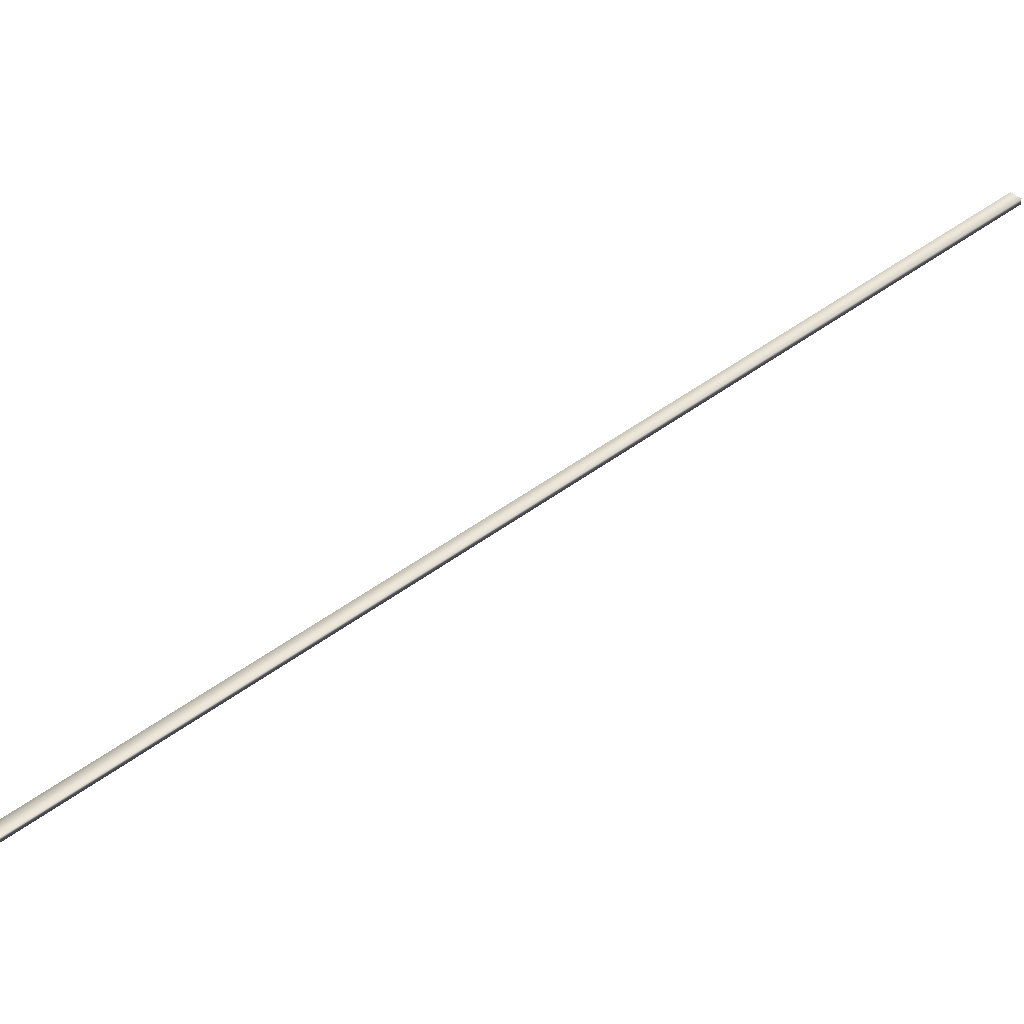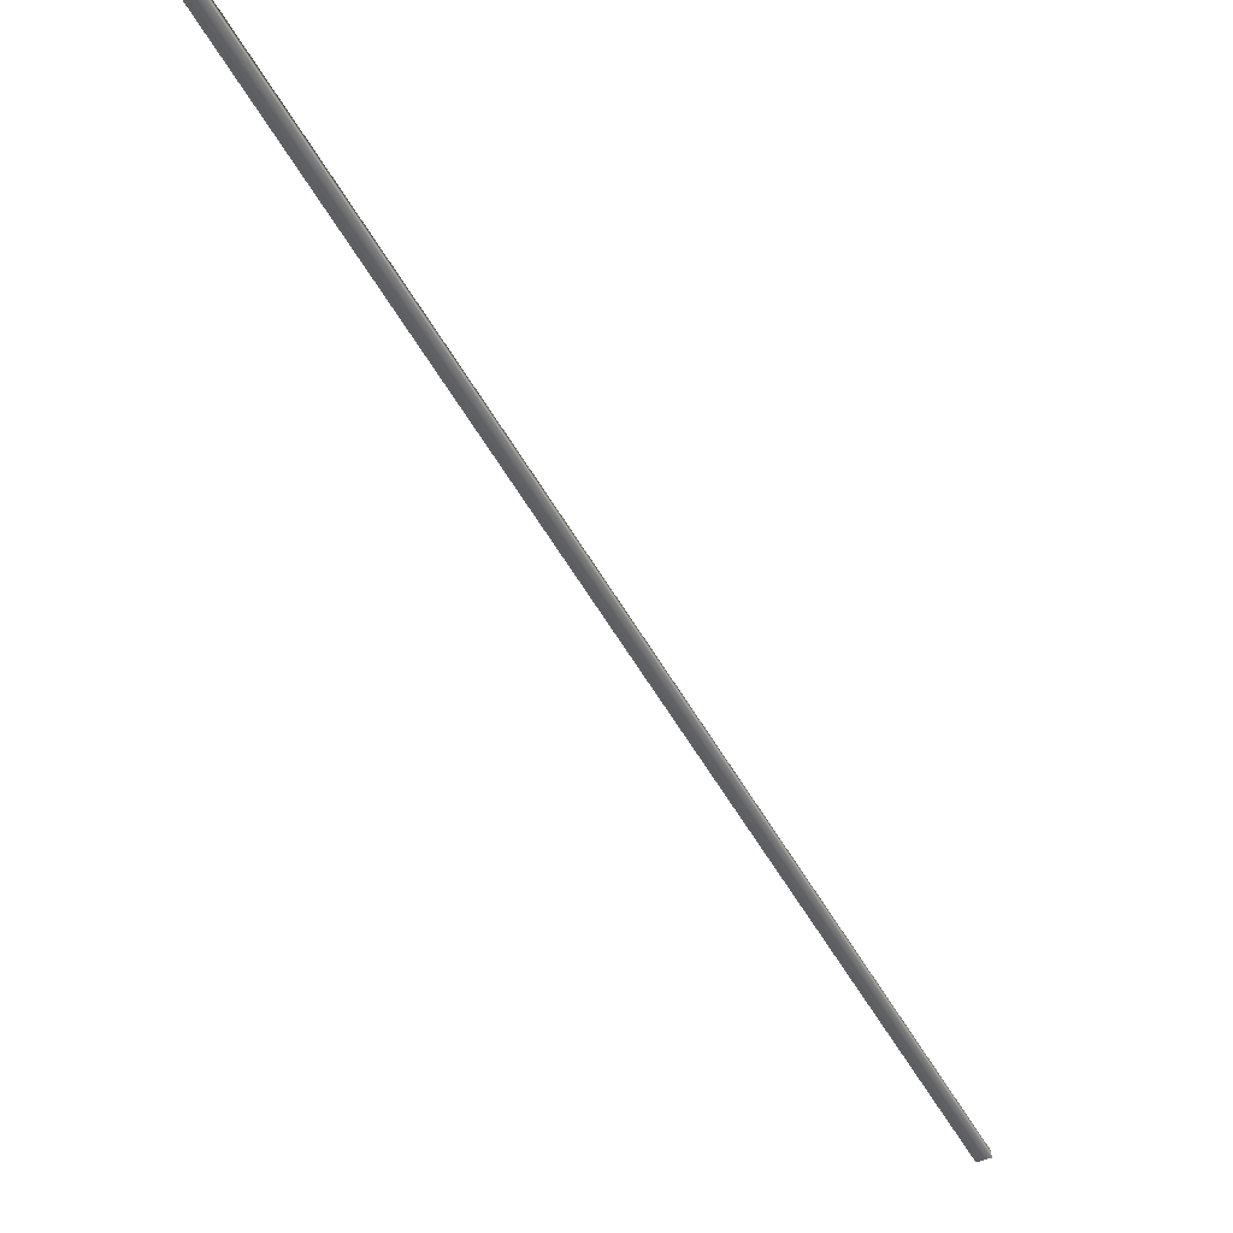
<metadata>
{"format":"obj","ext":"obj","renderer":"f3d","projection":"perspective","resolution":1024,"background":"white","views":[{"elev":42.1,"azim":20.1,"up":"+Y"},{"elev":-48.3,"azim":179.9,"up":"+Y"}]}
</metadata>
<code>
v -75.26 55.65 -148.8
v -75.26 55.67 -148.8
v -73.46 55.65 -152.3
v -73.46 55.67 -152.3
v -73.43 55.67 -152.3
v -73.43 55.65 -152.3
v -75.22 55.65 -148.8
v -75.22 55.67 -148.8
f 1 2 3
f 3 2 4
f 5 6 4
f 4 6 3
f 1 3 7
f 7 3 6
f 2 8 4
f 4 8 5
f 2 1 8
f 8 1 7
f 8 7 5
f 5 7 6

</code>
